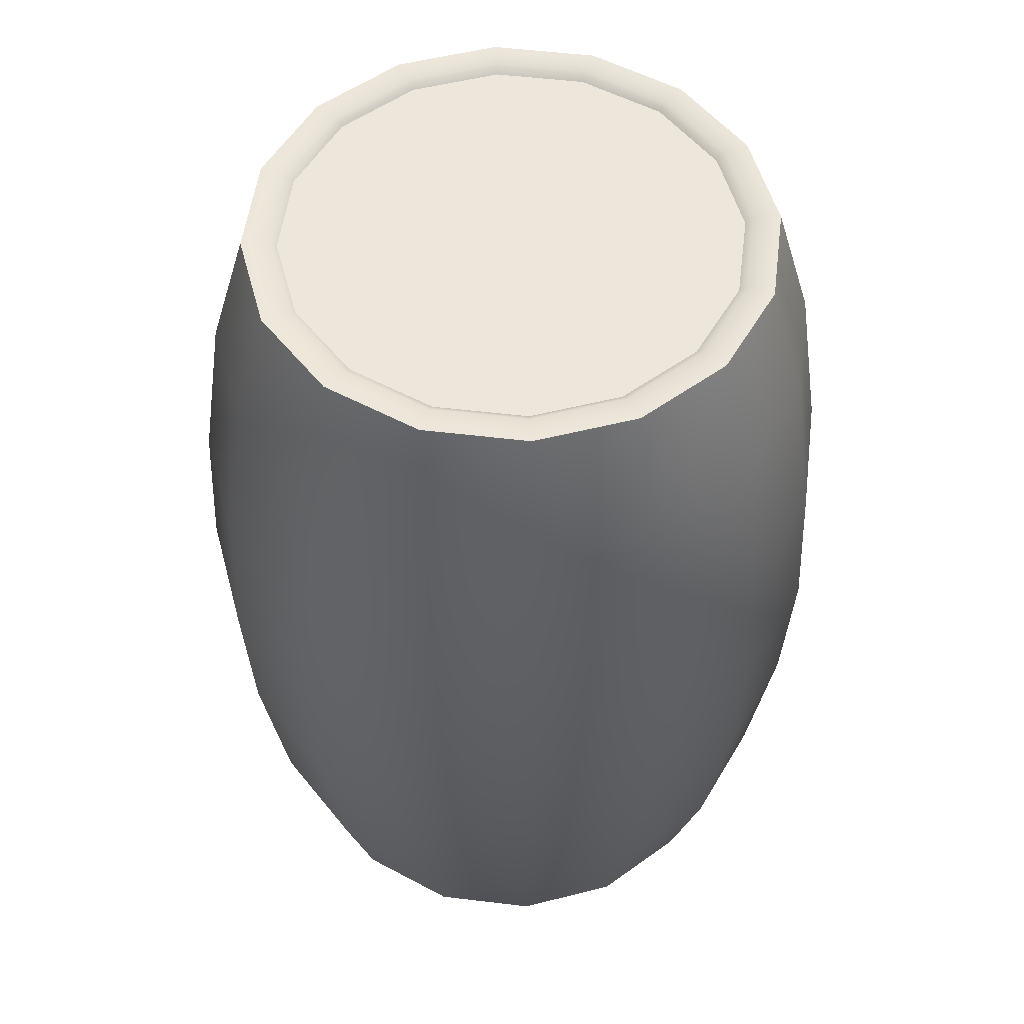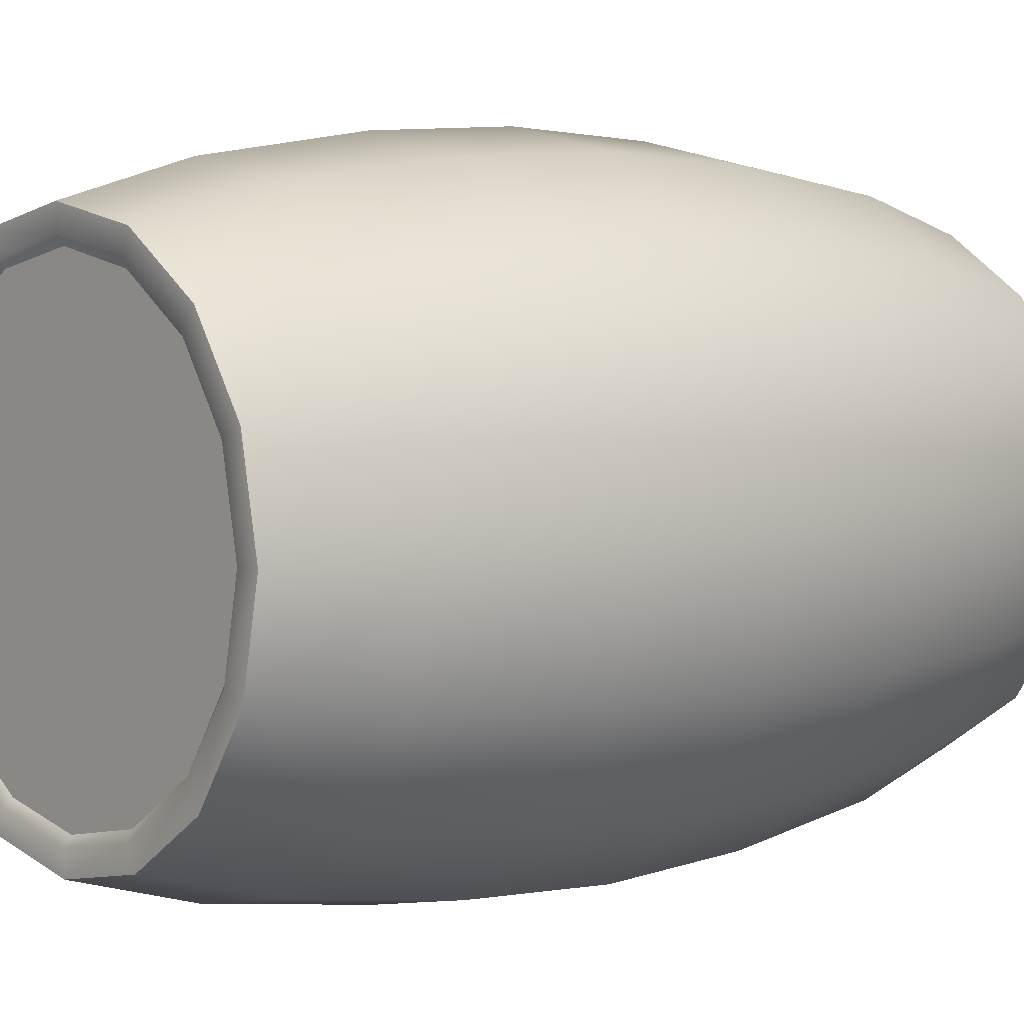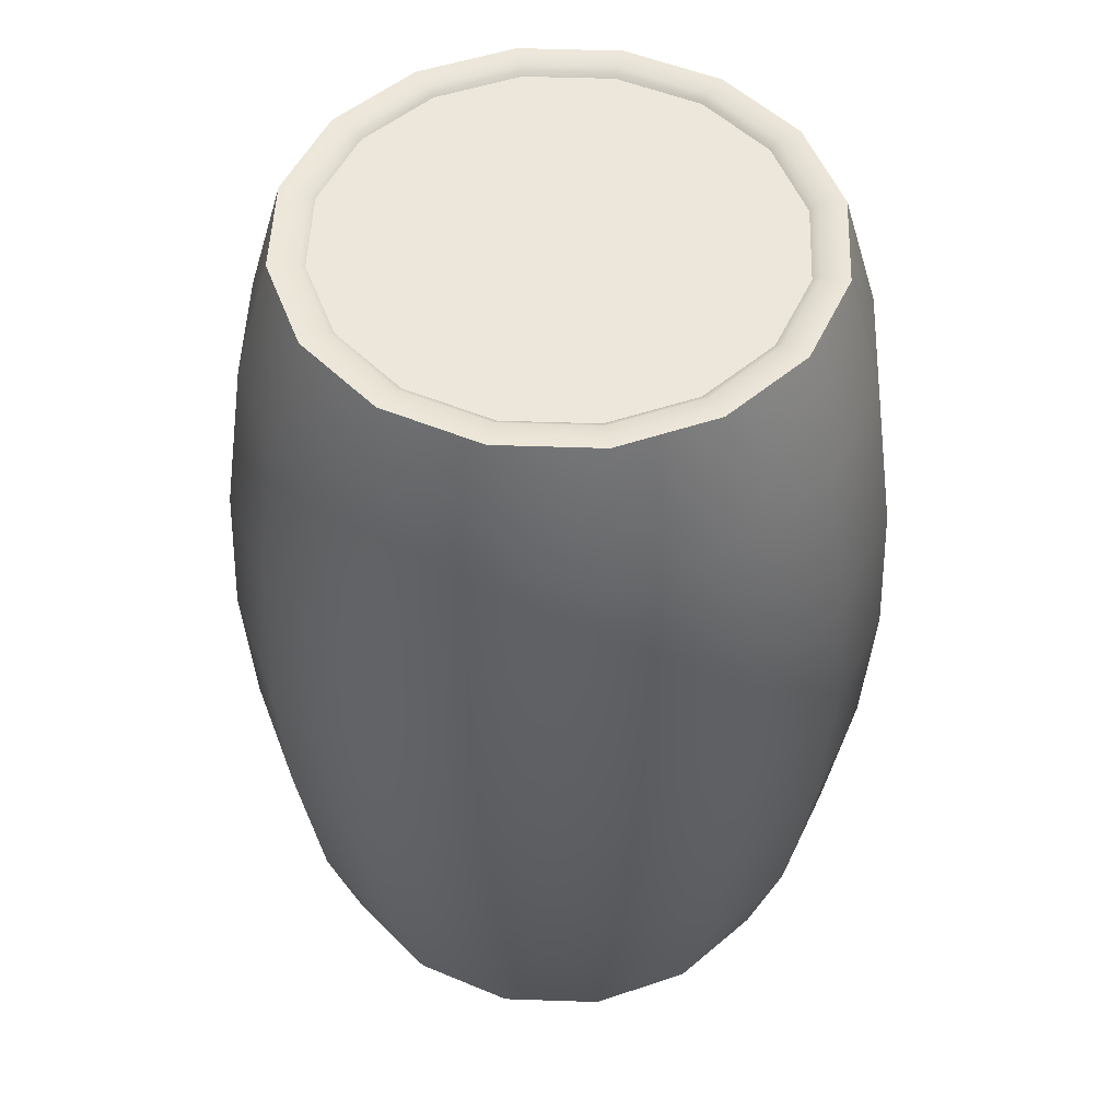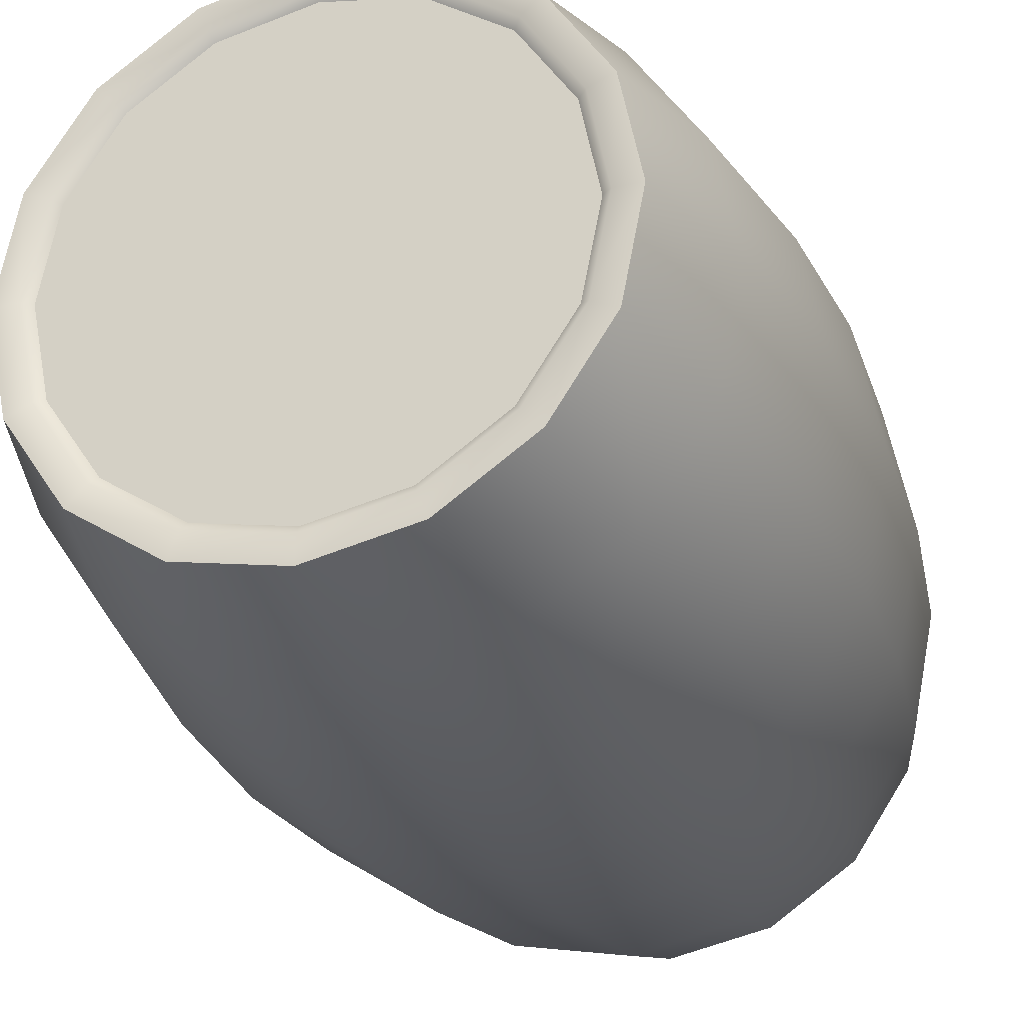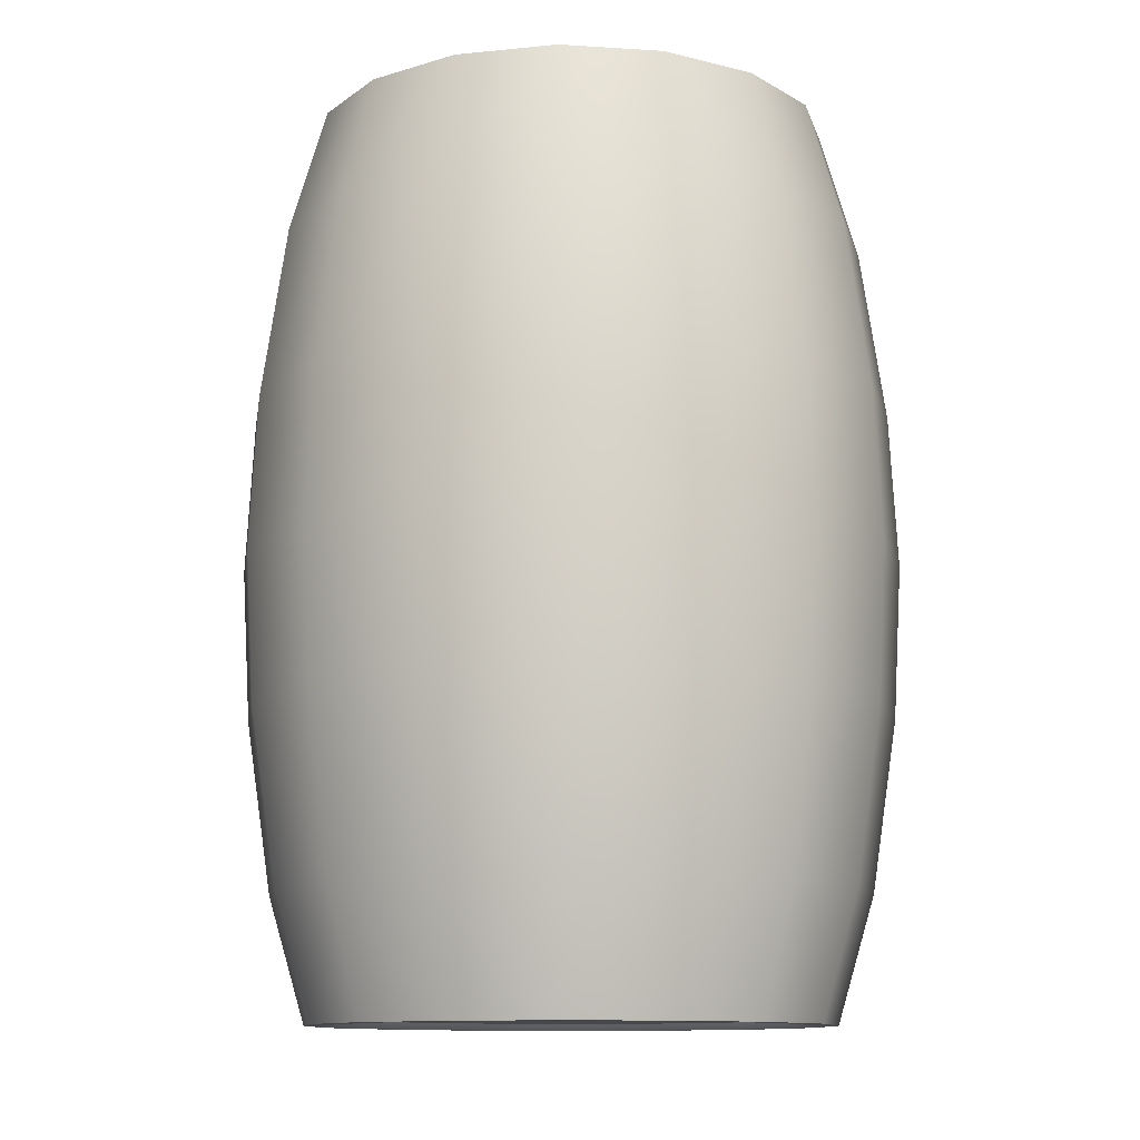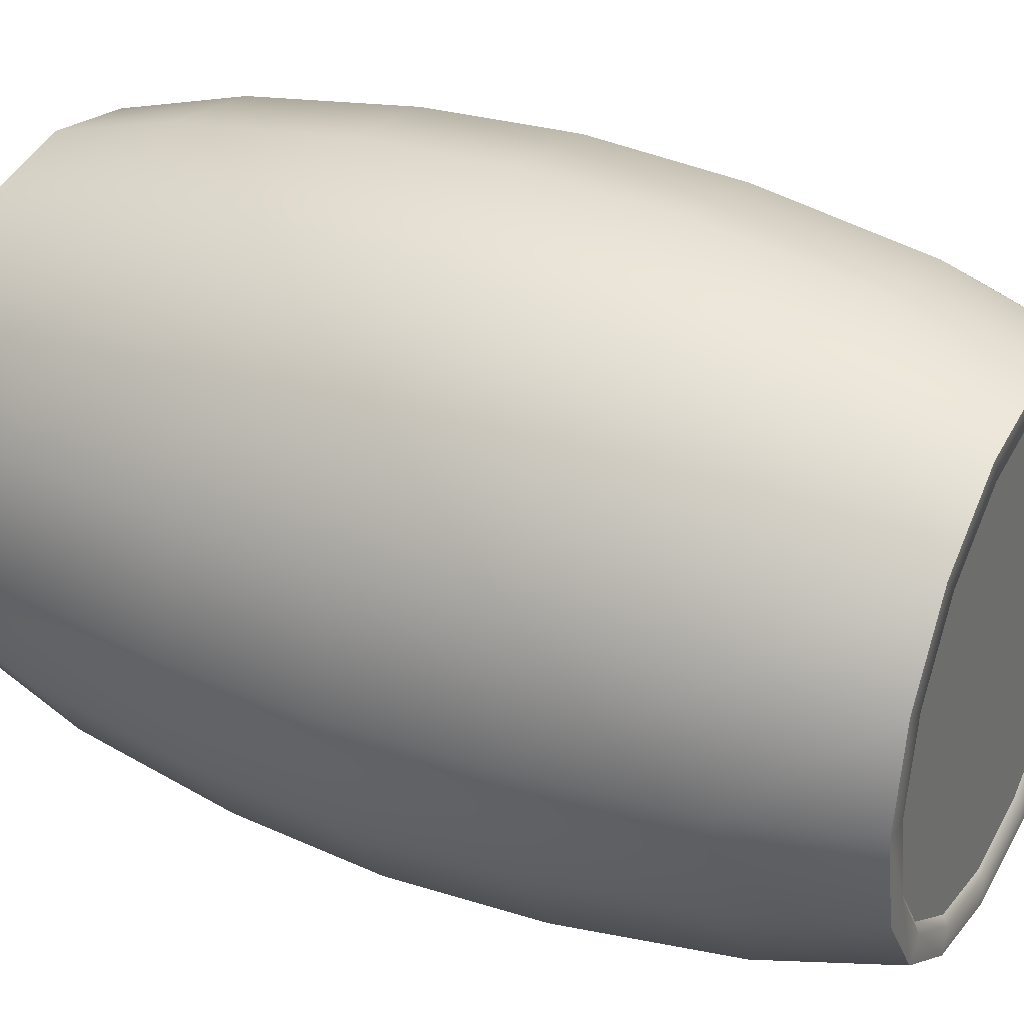
<metadata>
{"format":"obj","ext":"obj","renderer":"f3d","projection":"perspective","resolution":1024,"background":"white","views":[{"elev":53.2,"azim":-161.4,"up":"+Y"},{"elev":4.7,"azim":49.7,"up":"+Z"},{"elev":50.3,"azim":58.4,"up":"+Y"},{"elev":-27.1,"azim":19.5,"up":"+Z"},{"elev":-11.5,"azim":25.0,"up":"+Y"},{"elev":33.2,"azim":117.8,"up":"+Z"}]}
</metadata>
<code>
g barrel
v 0 0.5655 -0.3254
v -0.1245 0.5655 -0.3007
v -0.2301 0.5655 -0.2301
v -0.3007 0.5655 -0.1245
v -0.3254 0.5655 0
v -0.3007 0.5655 0.1245
v -0.2301 0.5655 0.2301
v -0.1245 0.5655 0.3007
v -0 0.5655 0.3254
v 0.1245 0.5655 0.3007
v 0.2301 0.5655 0.2301
v 0.3007 0.5655 0.1245
v 0.3254 0.5655 -0
v 0.3007 0.5655 -0.1245
v 0.2301 0.5655 -0.2301
v 0.1245 0.5655 -0.3007
v 0.285 0.1924 -0.285
v 0.2627 0.4076 -0.2627
v 0.1422 0.4076 -0.3432
v 0.1542 0.1924 -0.3724
v -0.1542 0.1924 0.3724
v -0.1422 0.4076 0.3432
v -0 0.4076 0.3715
v -0 0.1924 0.403
v 0 0.1924 -0.403
v 0 0.4076 -0.3715
v -0.1422 0.4076 -0.3432
v -0.1542 0.1924 -0.3724
v 0.1422 0.4076 0.3432
v 0.1542 0.1924 0.3724
v -0.2627 0.4076 -0.2627
v -0.285 0.1924 -0.285
v 0.2627 0.4076 0.2627
v 0.285 0.1924 0.285
v -0.3432 0.4076 -0.1422
v -0.3724 0.1924 -0.1542
v 0.3432 0.4076 0.1422
v 0.3724 0.1924 0.1542
v -0.3715 0.4076 0
v -0.403 0.1924 0
v 0.3715 0.4076 -0
v 0.403 0.1924 -0
v -0.3432 0.4076 0.1422
v -0.3724 0.1924 0.1542
v 0.3432 0.4076 -0.1422
v 0.3724 0.1924 -0.1542
v -0.2627 0.4076 0.2627
v -0.285 0.1924 0.285
v 0 0.5655 -0.2939
v -0.1125 0.5655 -0.2715
v -0.2078 0.5655 -0.2078
v -0.2715 0.5655 -0.1125
v -0.2939 0.5655 0
v -0.2715 0.5655 0.1125
v -0.2078 0.5655 0.2078
v -0.1125 0.5655 0.2715
v -0 0.5655 0.2939
v 0.1125 0.5655 0.2715
v 0.2078 0.5655 0.2078
v 0.2715 0.5655 0.1125
v 0.2939 0.5655 -0
v 0.2715 0.5655 -0.1125
v 0.2078 0.5655 -0.2078
v 0.1125 0.5655 -0.2715
v 0 0.5573 -0.2828
v -0.1082 0.5573 -0.2613
v -0.2 0.5573 -0.2
v -0.2613 0.5573 -0.1082
v -0.2828 0.5573 0
v -0.2613 0.5573 0.1082
v -0.2 0.5573 0.2
v -0.1082 0.5573 0.2613
v -0 0.5573 0.2828
v 0.1082 0.5573 0.2613
v 0.2 0.5573 0.2
v 0.2613 0.5573 0.1082
v 0.2828 0.5573 -0
v 0.2613 0.5573 -0.1082
v 0.2 0.5573 -0.2
v 0.1082 0.5573 -0.2613
v 0 0 -0.4134
v -0.1582 0 -0.382
v -0.2923 0 -0.2923
v -0.382 0 -0.1582
v -0.4134 0 0
v -0.382 0 0.1582
v -0.2923 0 0.2923
v -0.1582 0 0.382
v -0 0 0.4134
v 0.1582 0 0.382
v 0.2923 0 0.2923
v 0.382 0 0.1582
v 0.4134 0 -0
v 0.382 0 -0.1582
v 0.2923 0 -0.2923
v 0.1582 0 -0.382
v 0 -0.5655 -0.3254
v -0.1245 -0.5655 -0.3007
v -0.2301 -0.5655 -0.2301
v -0.3007 -0.5655 -0.1245
v -0.3254 -0.5655 0
v -0.3007 -0.5655 0.1245
v -0.2301 -0.5655 0.2301
v -0.1245 -0.5655 0.3007
v -0 -0.5655 0.3254
v 0.1245 -0.5655 0.3007
v 0.2301 -0.5655 0.2301
v 0.3007 -0.5655 0.1245
v 0.3254 -0.5655 -0
v 0.3007 -0.5655 -0.1245
v 0.2301 -0.5655 -0.2301
v 0.1245 -0.5655 -0.3007
v 0.285 -0.1924 -0.285
v 0.2627 -0.4076 -0.2627
v 0.1422 -0.4076 -0.3432
v 0.1542 -0.1924 -0.3724
v -0.1542 -0.1924 0.3724
v -0.1422 -0.4076 0.3432
v -0 -0.4076 0.3715
v -0 -0.1924 0.403
v 0 -0.1924 -0.403
v 0 -0.4076 -0.3715
v -0.1422 -0.4076 -0.3432
v -0.1542 -0.1924 -0.3724
v 0.1422 -0.4076 0.3432
v 0.1542 -0.1924 0.3724
v -0.2627 -0.4076 -0.2627
v -0.285 -0.1924 -0.285
v 0.2627 -0.4076 0.2627
v 0.285 -0.1924 0.285
v -0.3432 -0.4076 -0.1422
v -0.3724 -0.1924 -0.1542
v 0.3432 -0.4076 0.1422
v 0.3724 -0.1924 0.1542
v -0.3715 -0.4076 0
v -0.403 -0.1924 0
v 0.3715 -0.4076 -0
v 0.403 -0.1924 -0
v -0.3432 -0.4076 0.1422
v -0.3724 -0.1924 0.1542
v 0.3432 -0.4076 -0.1422
v 0.3724 -0.1924 -0.1542
v -0.2627 -0.4076 0.2627
v -0.285 -0.1924 0.285
v 0 -0.5655 -0.2939
v -0.1125 -0.5655 -0.2715
v -0.2078 -0.5655 -0.2078
v -0.2715 -0.5655 -0.1125
v -0.2939 -0.5655 0
v -0.2715 -0.5655 0.1125
v -0.2078 -0.5655 0.2078
v -0.1125 -0.5655 0.2715
v -0 -0.5655 0.2939
v 0.1125 -0.5655 0.2715
v 0.2078 -0.5655 0.2078
v 0.2715 -0.5655 0.1125
v 0.2939 -0.5655 -0
v 0.2715 -0.5655 -0.1125
v 0.2078 -0.5655 -0.2078
v 0.1125 -0.5655 -0.2715
v 0 -0.5573 -0.2828
v -0.1082 -0.5573 -0.2613
v -0.2 -0.5573 -0.2
v -0.2613 -0.5573 -0.1082
v -0.2828 -0.5573 0
v -0.2613 -0.5573 0.1082
v -0.2 -0.5573 0.2
v -0.1082 -0.5573 0.2613
v -0 -0.5573 0.2828
v 0.1082 -0.5573 0.2613
v 0.2 -0.5573 0.2
v 0.2613 -0.5573 0.1082
v 0.2828 -0.5573 -0
v 0.2613 -0.5573 -0.1082
v 0.2 -0.5573 -0.2
v 0.1082 -0.5573 -0.2613
f 16 18 19
f 9 22 23
f 2 26 27
f 1 19 26
f 10 23 29
f 3 27 31
f 11 29 33
f 4 31 35
f 37 11 33
f 5 35 39
f 41 12 37
f 6 39 43
f 14 41 45
f 47 6 43
f 18 14 45
f 8 47 22
f 88 48 87
f 22 48 21
f 17 94 95
f 18 46 17
f 48 86 87
f 47 44 48
f 46 93 94
f 46 41 42
f 86 40 85
f 43 40 44
f 42 92 93
f 42 37 38
f 40 84 85
f 39 36 40
f 38 91 92
f 37 34 38
f 36 83 84
f 36 31 32
f 91 30 90
f 33 30 34
f 32 82 83
f 31 28 32
f 30 89 90
f 29 24 30
f 25 96 81
f 26 20 25
f 28 81 82
f 27 25 28
f 24 88 89
f 23 21 24
f 20 95 96
f 20 18 17
f 54 5 6
f 62 13 14
f 55 6 7
f 15 62 14
f 56 7 8
f 16 63 15
f 57 8 9
f 2 49 1
f 1 64 16
f 58 9 10
f 3 50 2
f 59 10 11
f 52 3 4
f 12 59 11
f 53 4 5
f 61 12 13
f 70 53 54
f 62 77 61
f 71 54 55
f 79 62 63
f 72 55 56
f 64 79 63
f 73 56 57
f 66 49 50
f 49 80 64
f 58 73 57
f 51 66 50
f 59 74 58
f 52 67 51
f 60 75 59
f 53 68 52
f 77 60 61
f 75 67 71
f 67 65 66
f 65 79 80
f 79 77 78
f 77 75 76
f 75 73 74
f 73 71 72
f 71 69 70
f 69 67 68
f 67 75 65
f 65 75 79
f 79 75 77
f 75 71 73
f 71 67 69
f 114 112 115
f 118 105 119
f 122 98 123
f 115 97 122
f 119 106 125
f 127 98 99
f 125 107 129
f 127 100 131
f 129 108 133
f 135 100 101
f 133 109 137
f 139 101 102
f 137 110 141
f 143 102 103
f 114 110 111
f 118 103 104
f 87 117 88
f 144 118 117
f 94 113 95
f 142 114 113
f 86 144 87
f 140 143 144
f 93 142 94
f 138 141 142
f 85 140 86
f 136 139 140
f 92 138 93
f 134 137 138
f 85 132 136
f 136 131 135
f 92 130 134
f 130 133 134
f 83 132 84
f 132 127 131
f 91 126 130
f 126 129 130
f 82 128 83
f 128 123 127
f 89 126 90
f 120 125 126
f 81 116 121
f 116 122 121
f 81 124 82
f 121 123 124
f 88 120 89
f 120 118 119
f 95 116 96
f 116 114 115
f 102 149 150
f 109 158 110
f 102 151 103
f 111 158 159
f 103 152 104
f 112 159 160
f 104 153 105
f 98 145 146
f 97 160 145
f 105 154 106
f 99 146 147
f 106 155 107
f 99 148 100
f 107 156 108
f 100 149 101
f 108 157 109
f 149 166 150
f 157 174 158
f 151 166 167
f 158 175 159
f 151 168 152
f 160 175 176
f 153 168 169
f 146 161 162
f 145 176 161
f 154 169 170
f 147 162 163
f 154 171 155
f 148 163 164
f 156 171 172
f 148 165 149
f 157 172 173
f 171 167 163
f 163 162 161
f 161 176 175
f 175 174 173
f 173 172 171
f 171 170 169
f 169 168 167
f 167 166 165
f 165 164 163
f 163 161 171
f 161 175 171
f 175 173 171
f 171 169 167
f 167 165 163
f 16 15 18
f 9 8 22
f 2 1 26
f 1 16 19
f 10 9 23
f 3 2 27
f 11 10 29
f 4 3 31
f 37 12 11
f 5 4 35
f 41 13 12
f 6 5 39
f 14 13 41
f 47 7 6
f 18 15 14
f 8 7 47
f 88 21 48
f 22 47 48
f 17 46 94
f 18 45 46
f 48 44 86
f 47 43 44
f 46 42 93
f 46 45 41
f 86 44 40
f 43 39 40
f 42 38 92
f 42 41 37
f 40 36 84
f 39 35 36
f 38 34 91
f 37 33 34
f 36 32 83
f 36 35 31
f 91 34 30
f 33 29 30
f 32 28 82
f 31 27 28
f 30 24 89
f 29 23 24
f 25 20 96
f 26 19 20
f 28 25 81
f 27 26 25
f 24 21 88
f 23 22 21
f 20 17 95
f 20 19 18
f 54 53 5
f 62 61 13
f 55 54 6
f 15 63 62
f 56 55 7
f 16 64 63
f 57 56 8
f 2 50 49
f 1 49 64
f 58 57 9
f 3 51 50
f 59 58 10
f 52 51 3
f 12 60 59
f 53 52 4
f 61 60 12
f 70 69 53
f 62 78 77
f 71 70 54
f 79 78 62
f 72 71 55
f 64 80 79
f 73 72 56
f 66 65 49
f 49 65 80
f 58 74 73
f 51 67 66
f 59 75 74
f 52 68 67
f 60 76 75
f 53 69 68
f 77 76 60
f 114 111 112
f 118 104 105
f 122 97 98
f 115 112 97
f 119 105 106
f 127 123 98
f 125 106 107
f 127 99 100
f 129 107 108
f 135 131 100
f 133 108 109
f 139 135 101
f 137 109 110
f 143 139 102
f 114 141 110
f 118 143 103
f 87 144 117
f 144 143 118
f 94 142 113
f 142 141 114
f 86 140 144
f 140 139 143
f 93 138 142
f 138 137 141
f 85 136 140
f 136 135 139
f 92 134 138
f 134 133 137
f 85 84 132
f 136 132 131
f 92 91 130
f 130 129 133
f 83 128 132
f 132 128 127
f 91 90 126
f 126 125 129
f 82 124 128
f 128 124 123
f 89 120 126
f 120 119 125
f 81 96 116
f 116 115 122
f 81 121 124
f 121 122 123
f 88 117 120
f 120 117 118
f 95 113 116
f 116 113 114
f 102 101 149
f 109 157 158
f 102 150 151
f 111 110 158
f 103 151 152
f 112 111 159
f 104 152 153
f 98 97 145
f 97 112 160
f 105 153 154
f 99 98 146
f 106 154 155
f 99 147 148
f 107 155 156
f 100 148 149
f 108 156 157
f 149 165 166
f 157 173 174
f 151 150 166
f 158 174 175
f 151 167 168
f 160 159 175
f 153 152 168
f 146 145 161
f 145 160 176
f 154 153 169
f 147 146 162
f 154 170 171
f 148 147 163
f 156 155 171
f 148 164 165
f 157 156 172

</code>
